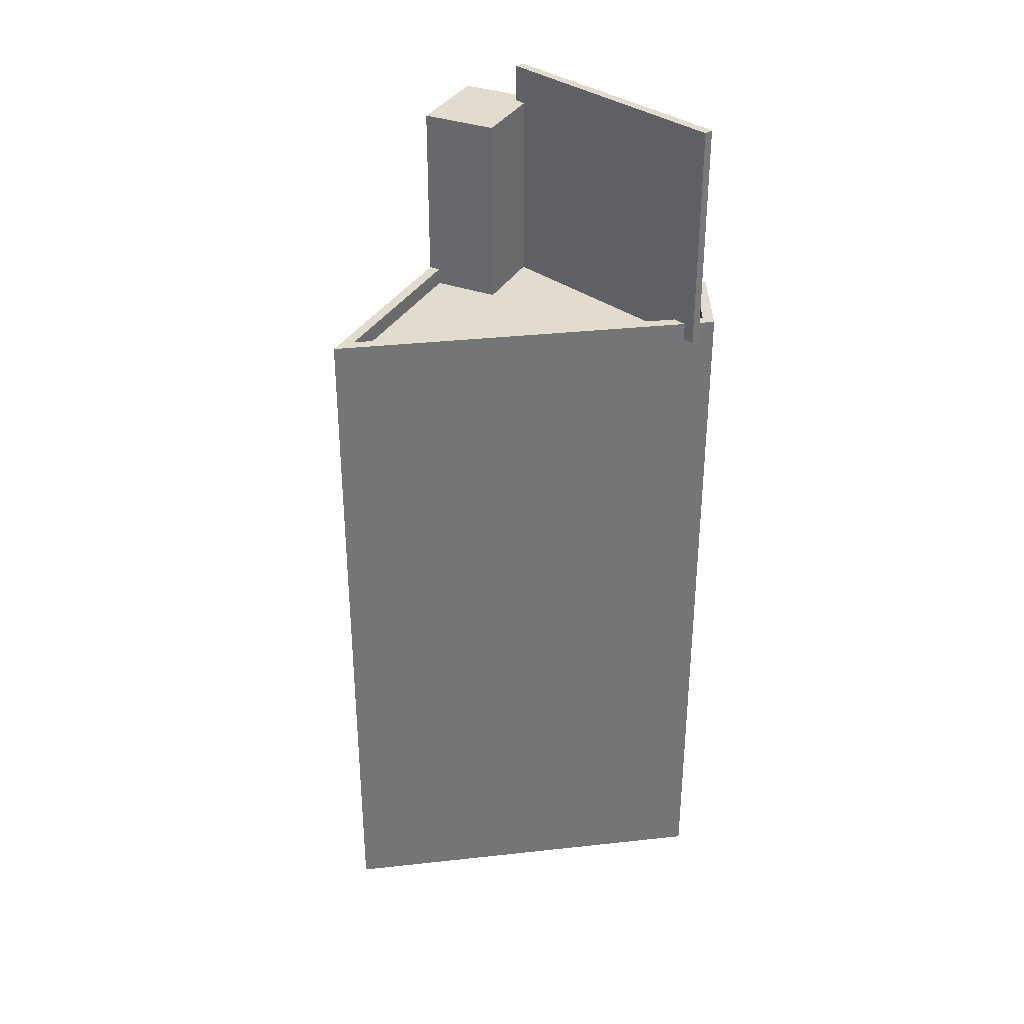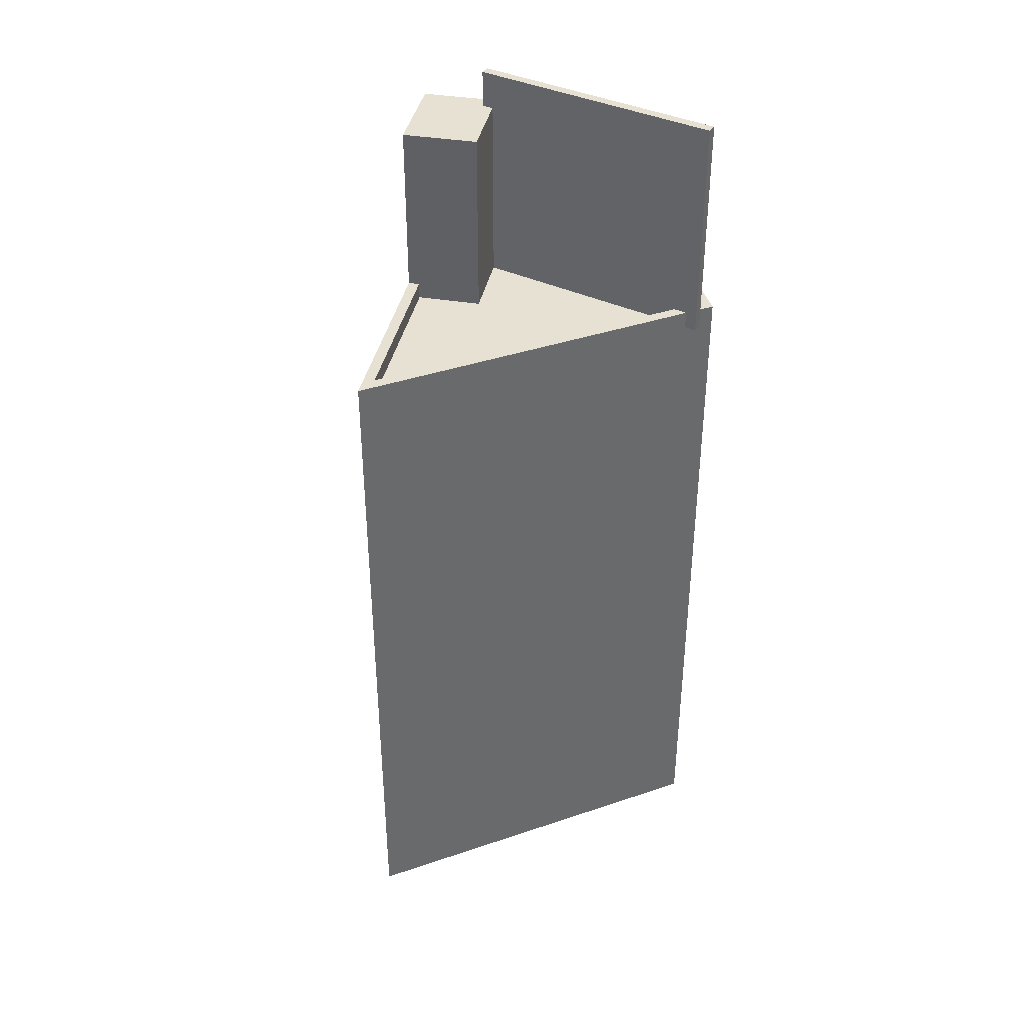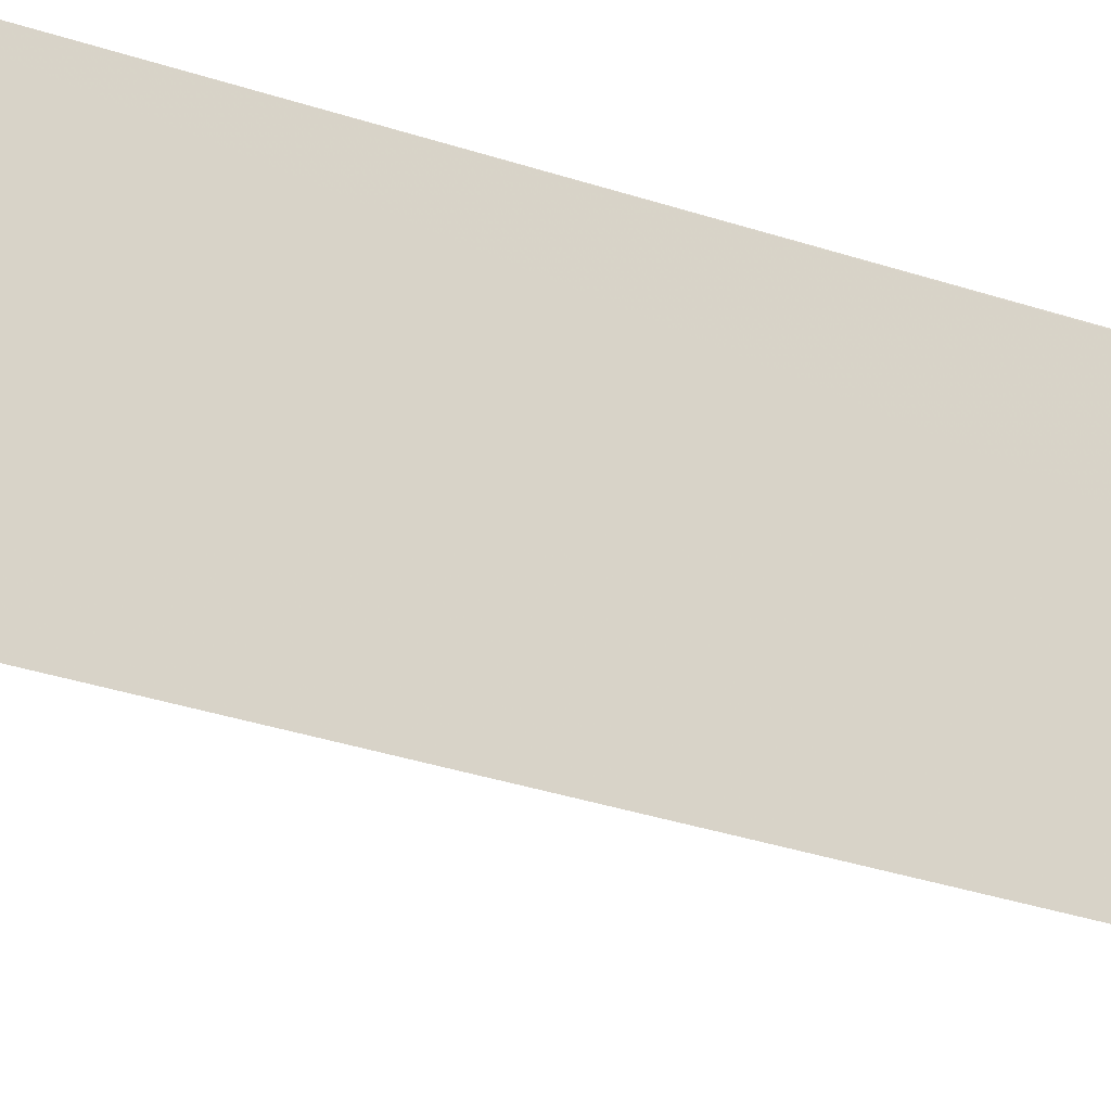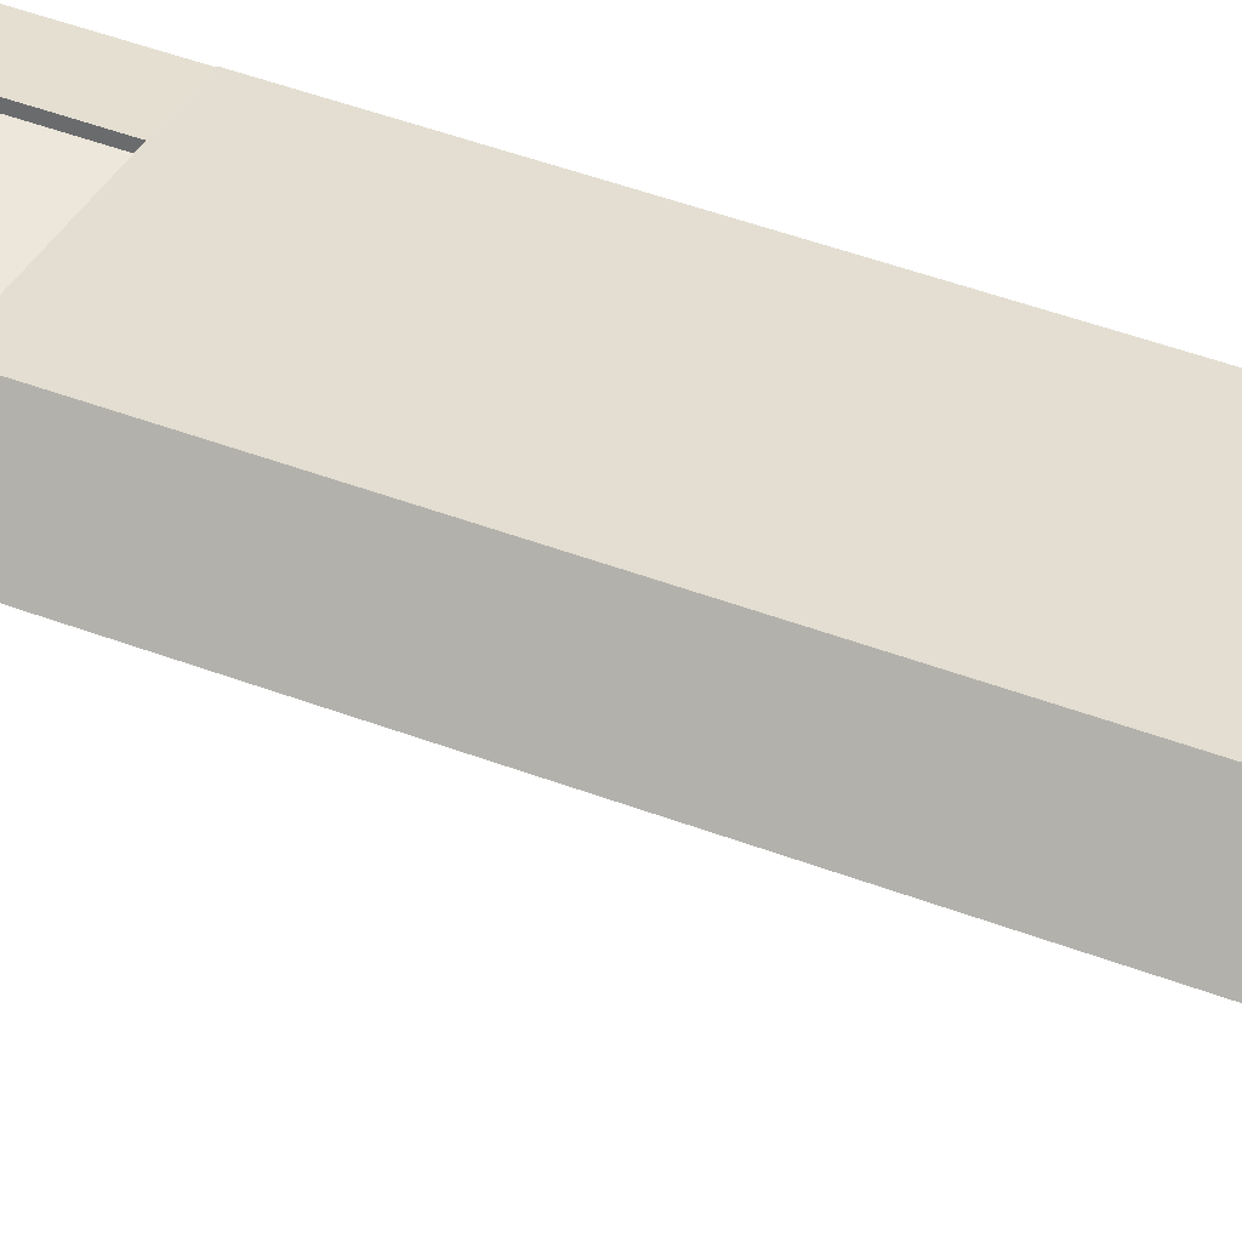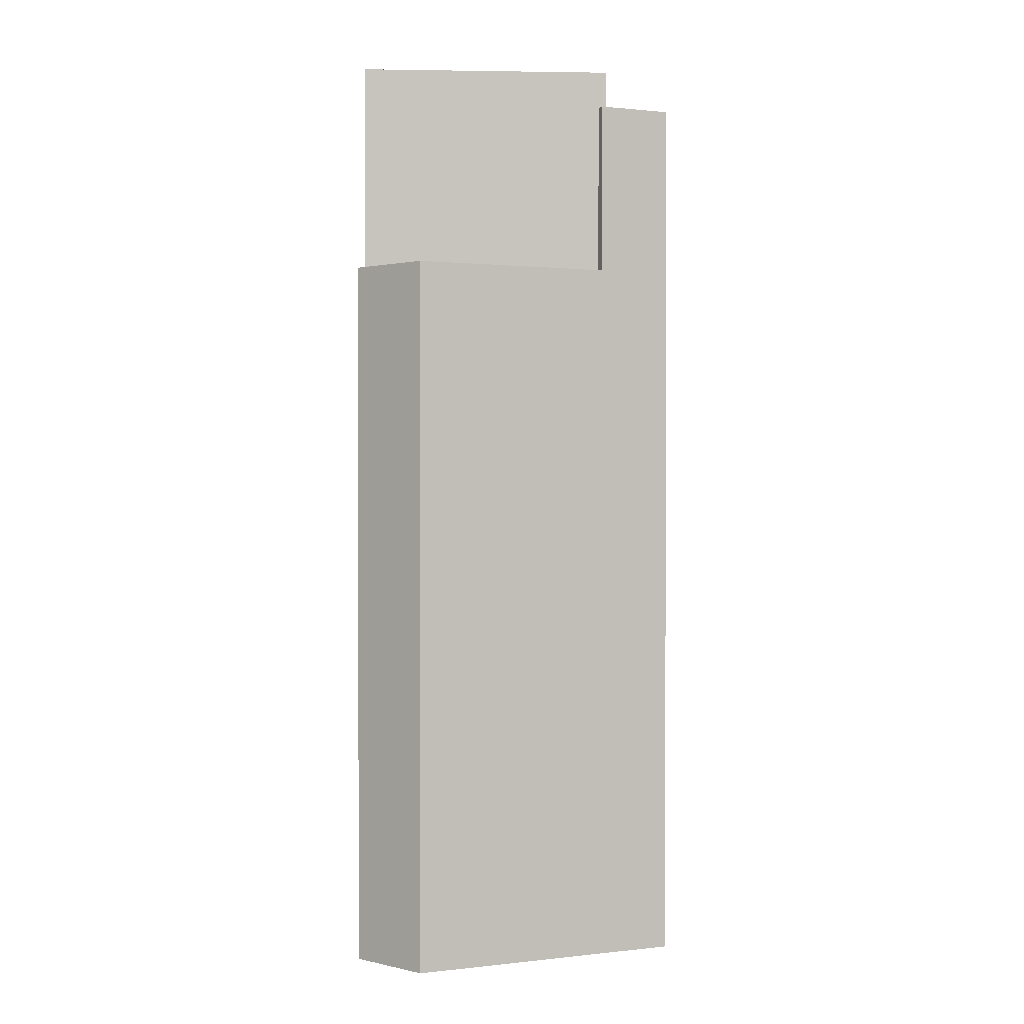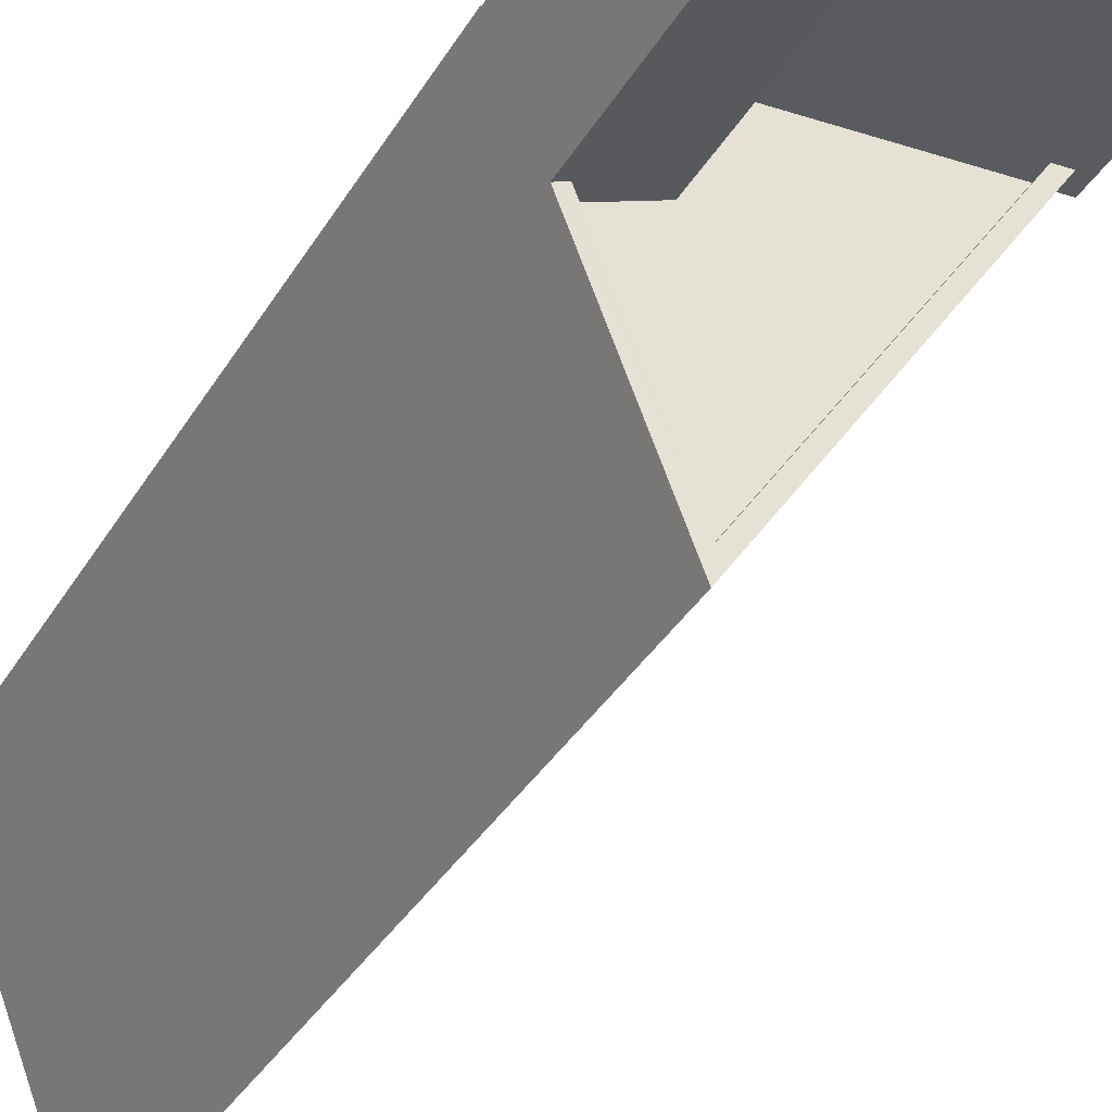
<metadata>
{"format":"obj","ext":"obj","renderer":"f3d","projection":"perspective","resolution":1024,"background":"white","views":[{"elev":34.0,"azim":47.5,"up":"+Z"},{"elev":38.8,"azim":32.9,"up":"+Z"},{"elev":-40.7,"azim":-111.1,"up":"+Y"},{"elev":56.2,"azim":110.7,"up":"+Y"},{"elev":0.7,"azim":178.9,"up":"+Z"},{"elev":-34.6,"azim":-26.2,"up":"+Y"}]}
</metadata>
<code>
v -1.202e+04 -3.805e+04 18.56
v -1.201e+04 -3.804e+04 18.56
v -1.2e+04 -3.804e+04 18.56
v -1.201e+04 -3.806e+04 18.56
v -1.201e+04 -3.805e+04 44.23
v -1.201e+04 -3.805e+04 44.23
v -1.201e+04 -3.805e+04 44.23
v -1.201e+04 -3.805e+04 44.23
v -1.201e+04 -3.805e+04 52.53
v -1.201e+04 -3.805e+04 52.53
v -1.201e+04 -3.805e+04 52.53
v -1.201e+04 -3.805e+04 52.53
v -1.201e+04 -3.805e+04 51.17
v -1.201e+04 -3.805e+04 51.17
v -1.201e+04 -3.805e+04 51.17
v -1.202e+04 -3.805e+04 51.17
v -1.202e+04 -3.805e+04 51.17
v -1.201e+04 -3.805e+04 51.17
v -1.201e+04 -3.805e+04 51.17
v -1.201e+04 -3.805e+04 51.17
v -1.201e+04 -3.805e+04 44.28
v -1.201e+04 -3.805e+04 44.28
v -1.201e+04 -3.806e+04 44.28
v -1.202e+04 -3.805e+04 44.28
v -1.201e+04 -3.805e+04 44.28
v -1.201e+04 -3.805e+04 44.28
v -1.201e+04 -3.804e+04 44.28
v -1.201e+04 -3.804e+04 44.28
v -1.201e+04 -3.805e+04 44.28
v -1.201e+04 -3.805e+04 44.88
v -1.201e+04 -3.805e+04 44.88
v -1.201e+04 -3.804e+04 44.88
v -1.202e+04 -3.805e+04 44.88
v -1.201e+04 -3.805e+04 44.88
v -1.202e+04 -3.805e+04 44.88
v -1.2e+04 -3.804e+04 44.88
v -1.201e+04 -3.804e+04 44.88
v -1.201e+04 -3.805e+04 44.88
v -1.201e+04 -3.804e+04 44.88
v -1.201e+04 -3.805e+04 44.88
v -1.201e+04 -3.806e+04 44.88
v -1.201e+04 -3.805e+04 44.88
v -1.201e+04 -3.805e+04 44.88
v -1.201e+04 -3.806e+04 44.88
v -1.202e+04 -3.805e+04 44.88
v -1.202e+04 -3.805e+04 44.88
f 1 2 3
f 4 1 3
f 5 6 7
f 8 5 7
f 9 10 11
f 9 12 10
f 13 14 15
f 15 16 13
f 16 15 17
f 18 19 20
f 17 19 18
f 15 19 17
f 21 22 23
f 23 22 24
f 25 22 21
f 26 27 28
f 29 26 28
f 30 31 32
f 33 34 35
f 31 36 32
f 35 34 37
f 32 36 37
f 34 38 39
f 34 40 38
f 39 32 37
f 34 39 37
f 41 42 43
f 42 41 44
f 45 44 41
f 45 41 46
f 9 11 7
f 6 9 7
f 10 15 14
f 14 25 43
f 14 11 10
f 25 21 43
f 7 42 8
f 11 42 7
f 43 42 11
f 43 11 14
f 15 10 12
f 19 15 12
f 19 12 20
f 38 40 20
f 26 29 38
f 20 12 9
f 5 31 6
f 6 31 9
f 26 38 30
f 31 30 9
f 38 20 30
f 30 20 9
f 24 22 46
f 45 46 16
f 16 46 13
f 46 22 13
f 33 17 18
f 34 33 18
f 22 14 13
f 22 25 14
f 40 18 20
f 40 34 18
f 36 5 3
f 3 8 4
f 8 44 4
f 36 31 5
f 8 42 44
f 3 5 8
f 37 3 2
f 37 36 3
f 35 1 33
f 17 33 45
f 16 17 45
f 45 1 4
f 45 4 44
f 33 1 45
f 1 37 2
f 1 35 37
f 29 28 39
f 38 29 39
f 39 28 27
f 32 39 27
f 26 32 27
f 26 30 32
f 43 23 41
f 43 21 23
f 46 41 23
f 24 46 23

</code>
